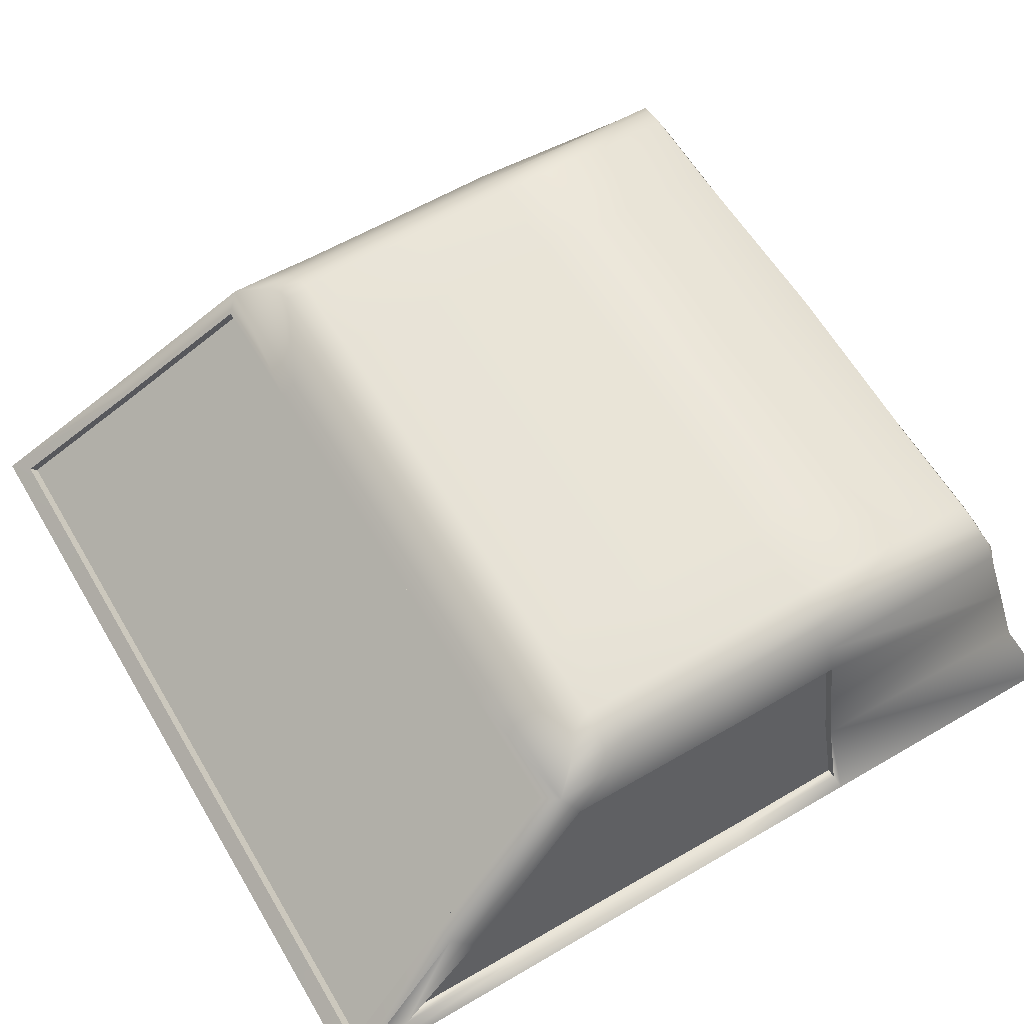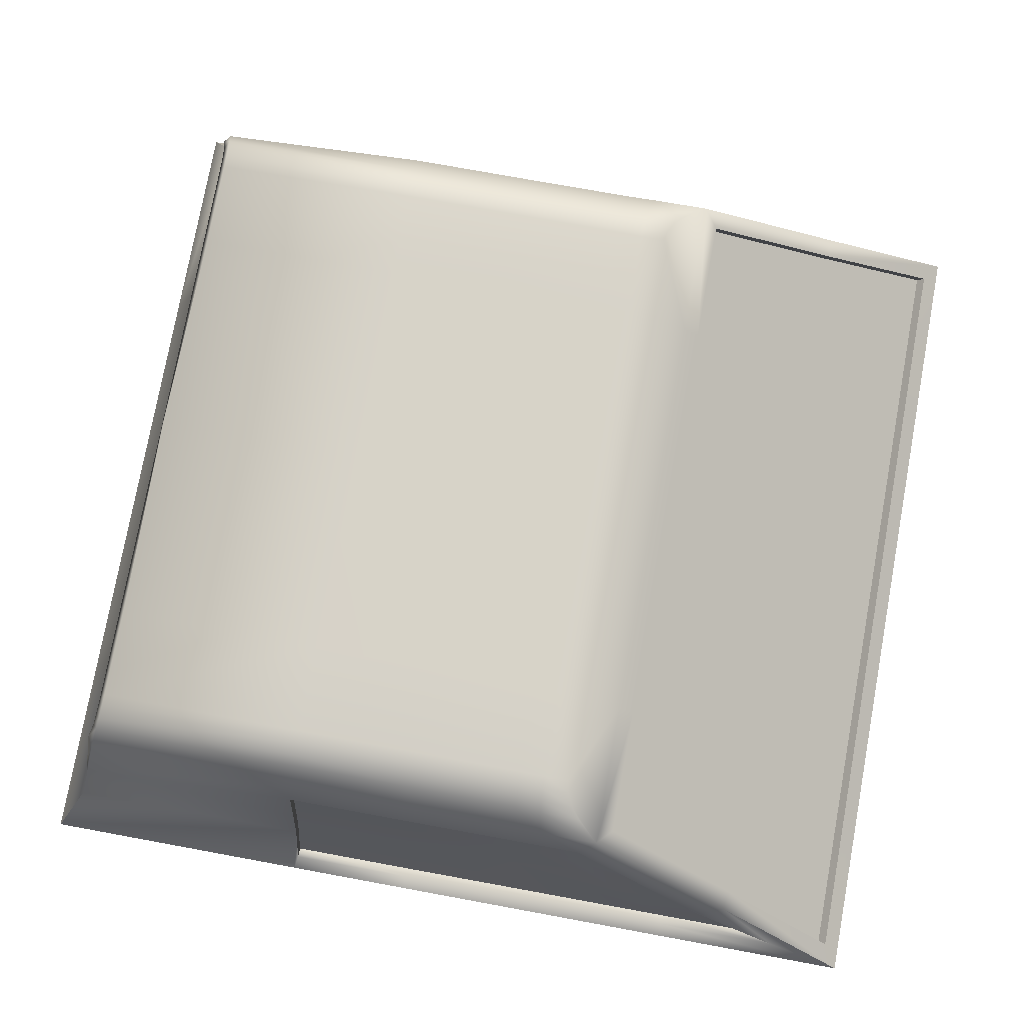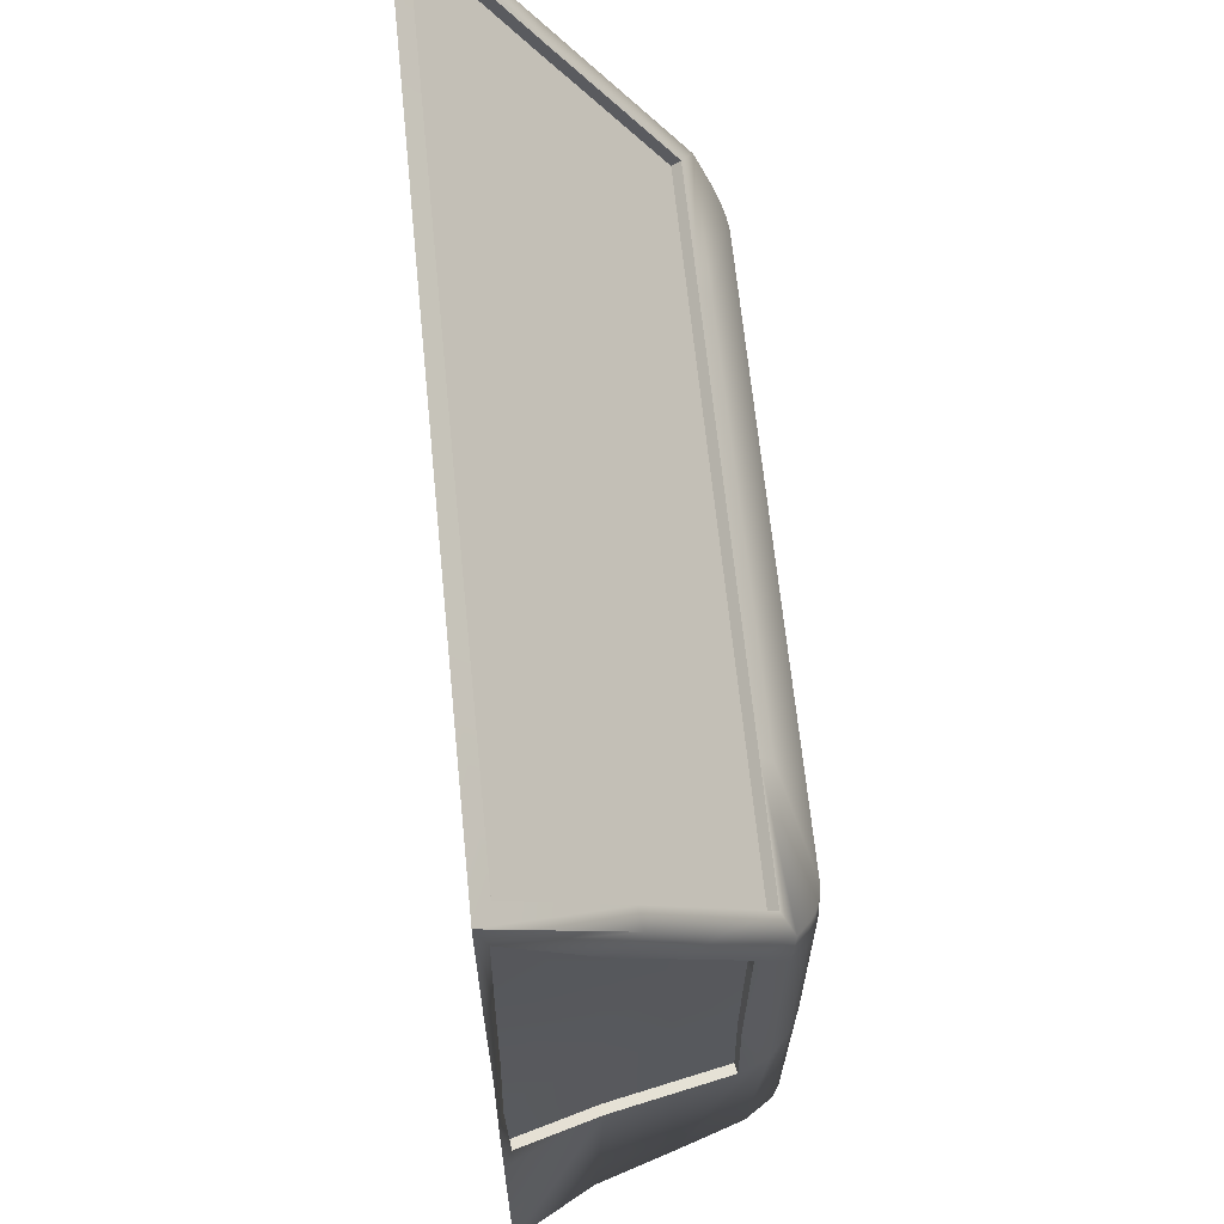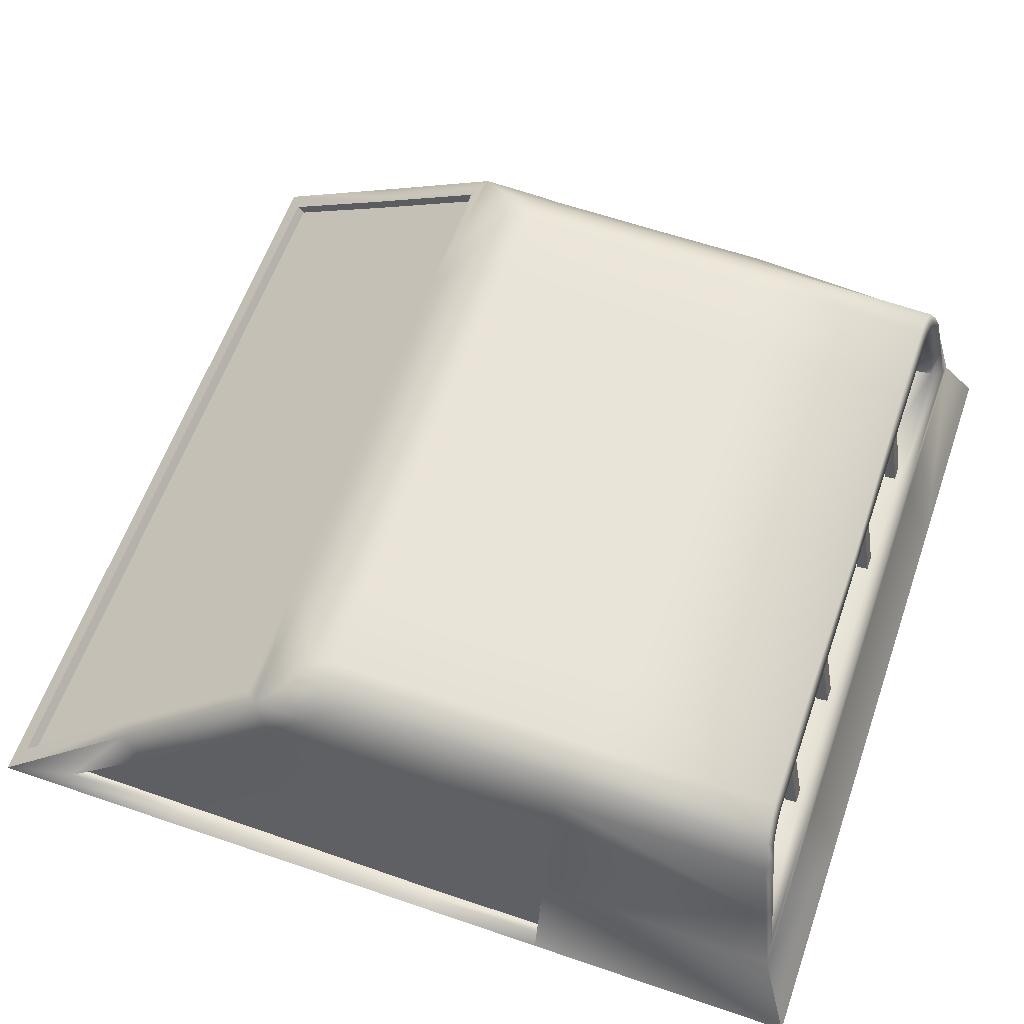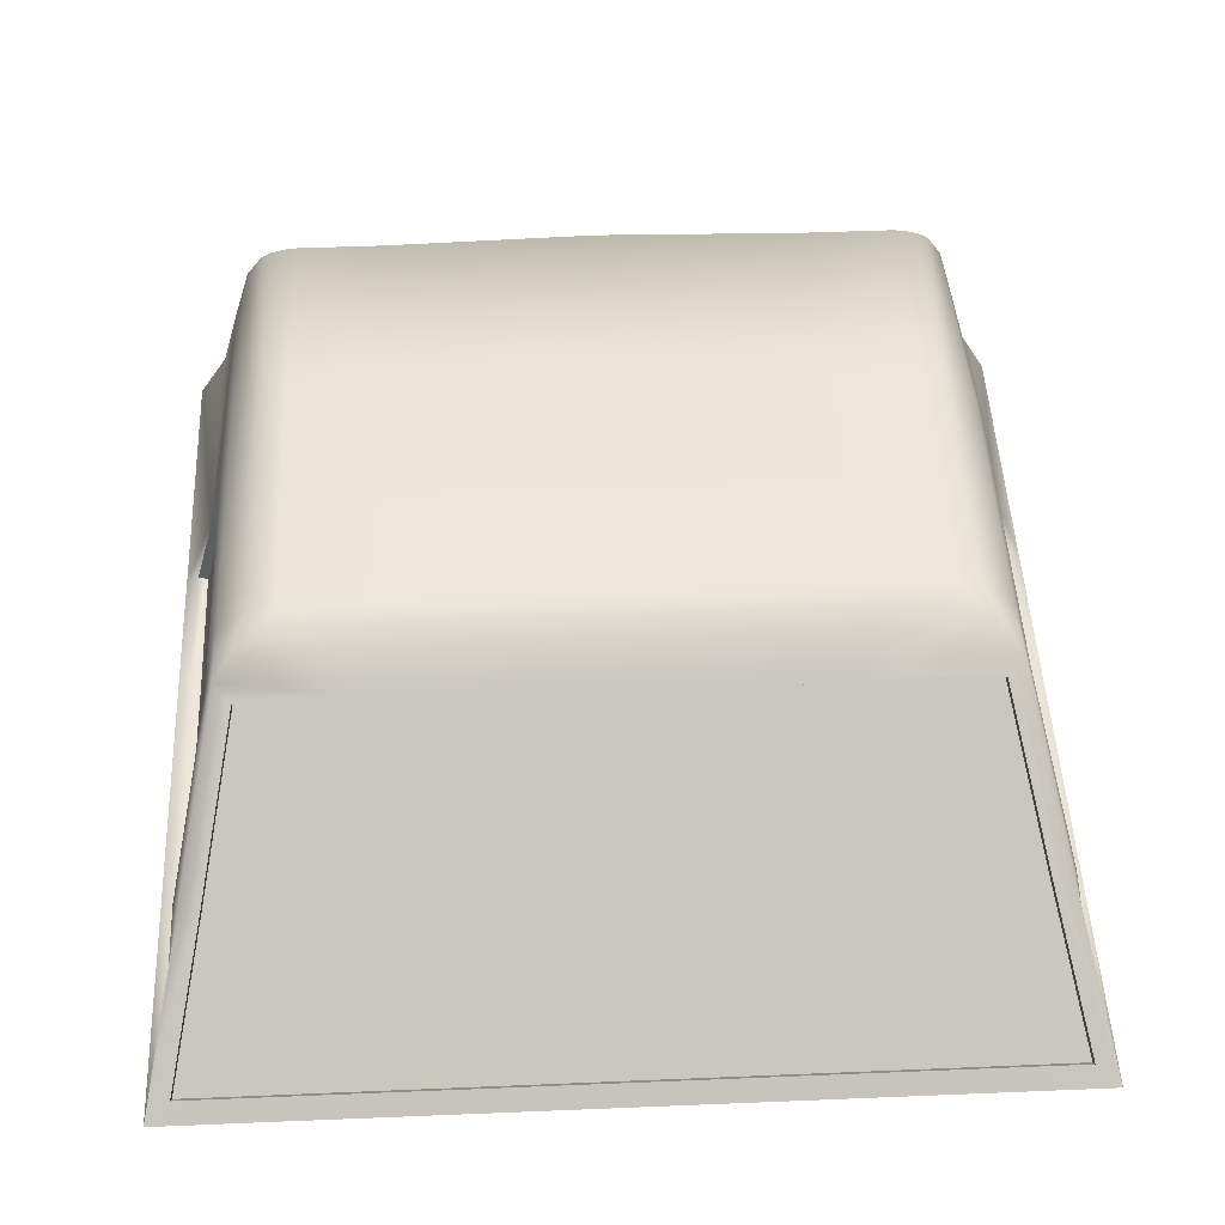
<metadata>
{"format":"obj","ext":"obj","renderer":"f3d","projection":"perspective","resolution":1024,"background":"white","views":[{"elev":61.4,"azim":59.3,"up":"+Y"},{"elev":77.1,"azim":-79.6,"up":"+Y"},{"elev":65.0,"azim":84.3,"up":"+Z"},{"elev":60.2,"azim":109.3,"up":"+Y"},{"elev":49.7,"azim":-2.6,"up":"+Y"}]}
</metadata>
<code>
v 0.8245 0.908 -0.09334
v 0.8243 0.9128 0.1742
v 0.8248 0.9139 -0.3397
v 0.8241 0.9186 0.7508
v 0.4229 1.431 0.2322
v 0.4229 1.436 0.133
v 0.4213 1.435 -0.09321
v 0.7089 1.368 -0.3376
v 0.7795 1.077 -0.3377
v 0.7305 1.31 -0.3377
v 0.7303 1.307 -0.09444
v 0.7972 1.083 0.5682
v 0.4238 1.377 0.3127
v 0.85 0.9001 0.1772
v 0.85 0.898 -0.3442
v 0.85 0.8987 0.9033
v 0.85 0.8985 -0.08984
v 0.7089 1.37 0.1395
v 0.7089 1.368 -0.09412
v 0.8049 0.9082 0.1744
v 0.76 1.072 0.1526
v 0.8052 0.9028 -0.09336
v 0.7601 1.075 -0.09399
v 0.7108 1.303 -0.09445
v 0.7777 1.079 0.5686
v 0.7602 1.072 -0.3377
v 0.8046 0.9146 0.7512
v 0.8056 0.9087 -0.3397
v 0.711 1.306 -0.3377
v 0.755 1.193 -0.3377
v 0.7636 1.197 0.424
v 0.7354 1.189 0.1465
v 0.7354 1.189 -0.09422
v 0.7356 1.189 -0.3377
v 0.7442 1.192 0.4246
v 0.7302 1.309 0.1402
v 0.7107 1.305 0.1405
v 0.73 1.31 0.2798
v 0.7106 1.306 0.2805
v 0.418 1.402 -0.7616
v 0.741 1.129 0.6197
v 0.8027 0.9268 0.8709
v 0.4296 0.9268 0.8709
v 0.7057 1.251 0.4689
v 0.4238 1.353 0.3431
v 0.6763 1.353 0.3431
v 0.7795 1.134 0.6142
v 0.7442 1.256 0.4634
v 0.7089 1.377 0.3127
v 0.4248 1.117 0.6003
v 0.4257 0.9096 0.857
v 0.4243 1.238 0.4495
v 0.741 1.112 0.6059
v 0.4238 1.335 0.3292
v 0.7057 1.234 0.455
v 0.8027 0.9096 0.857
v 0.6763 1.335 0.3292
v 0.7141 1.108 -0.7946
v 0.85 0.8973 -0.8931
v 0.713 1.203 -0.8019
v 0.6798 1.351 -0.7783
v 0.4065 1.101 -0.7617
v 0.4065 1.382 -0.7123
v 0.4065 1.386 -0.7357
v 0.4065 1.105 -0.7851
v 0.4161 0.8973 -0.8931
v 0.4161 1.057 -0.8242
v 0.4196 1.434 -0.3327
v 0.85 0.8988 0.5011
v 0.4229 1.434 0.1826
v 0.8242 0.9157 0.4953
v 0.7301 1.31 0.21
v 0.7689 1.076 0.3606
v 0.8048 0.9114 0.4923
v 0.7107 1.306 0.2105
v 0.7398 1.191 0.2855
v 0.7089 1.374 0.1959
v 0.7793 1.057 -0.8242
v 0.4161 1.088 -0.8194
v 0.6933 1.199 -0.7809
v 0.7395 1.088 -0.8194
v 0.6614 1.341 -0.7557
v 0.418 1.382 -0.7451
v 0.4161 1.108 -0.7946
v 0.4166 1.331 -0.6815
v 0.4165 1.181 -0.7115
v 0.4163 1.096 -0.727
v 0.694 1.187 -0.7133
v 0.4185 1.373 -0.6771
v 0.6625 1.329 -0.6882
v 0.7145 1.097 -0.7269
v 0.4364 1.101 -0.7617
v 0.4364 1.382 -0.7123
v 0.4364 1.105 -0.7851
v 0.4364 1.386 -0.7357
v 0.1573 1.101 -0.7617
v 0.1573 1.382 -0.7123
v 0.1573 1.386 -0.7357
v 0.1573 1.105 -0.7851
v 0.1872 1.101 -0.7617
v 0.1872 1.382 -0.7123
v 0.1872 1.105 -0.7851
v 0.1872 1.386 -0.7357
v 0.6713 1.406 0.2697
v 0.5977 1.431 0.2322
v 0.6494 1.419 0.251
v 0.6224 1.428 0.2373
v 0.6678 1.407 -0.09359
v 0.5976 1.435 -0.09321
v 0.6476 1.421 -0.0934
v 0.6219 1.431 -0.09326
v 0.5976 1.436 0.133
v 0.6681 1.408 0.1357
v 0.622 1.432 0.1334
v 0.6478 1.422 0.1344
v 0.668 1.406 -0.3366
v 0.5974 1.434 -0.3327
v 0.6477 1.42 -0.3347
v 0.6218 1.43 -0.3332
v 0.5762 1.382 -0.7451
v 0.6471 1.355 -0.7523
v 0.6007 1.379 -0.7461
v 0.6267 1.369 -0.7487
v 0.6694 1.407 0.1885
v 0.5977 1.434 0.1826
v 0.6484 1.42 0.1855
v 0.6222 1.43 0.1834
v 0.6553 1.374 -0.7689
v 0.5843 1.402 -0.7616
v 0.6349 1.388 -0.7652
v 0.6089 1.398 -0.7625
v 0.5772 1.371 -0.6774
v 0.6479 1.343 -0.6846
v 0.6017 1.367 -0.6784
v 0.6276 1.357 -0.681
v 0.4283 0.8987 0.9033
v 0.7381 1.208 -0.7945
v 0.6991 1.344 -0.7677
v 0.418 1.426 -0.7484
v 0.6655 1.399 -0.7558
v 0.5947 1.427 -0.7484
v 0.6451 1.413 -0.7521
v 0.6192 1.423 -0.7494
v -0.8245 0.908 -0.09334
v -0.8243 0.9128 0.1742
v -0.8248 0.9139 -0.3397
v -0.8241 0.9186 0.7508
v 0 1.431 0.2322
v 0 1.436 0.133
v -0.4229 1.431 0.2322
v -0.4229 1.436 0.133
v -0.4213 1.435 -0.09321
v 0 1.435 -0.09321
v 0 1.402 -0.7616
v -0.7089 1.368 -0.3376
v 0 1.377 0.3127
v -0.7795 1.077 -0.3377
v -0.7305 1.31 -0.3377
v -0.7303 1.307 -0.09444
v -0.7972 1.083 0.5682
v -0.4238 1.377 0.3127
v -0.85 0.9001 0.1772
v -0.85 0.898 -0.3442
v -0.85 0.8987 0.9033
v -0.85 0.8985 -0.08984
v -0.7089 1.37 0.1395
v -0.7089 1.368 -0.09412
v -0.8049 0.9082 0.1744
v -0.76 1.072 0.1526
v -0.8052 0.9028 -0.09336
v -0.7601 1.075 -0.09399
v -0.7108 1.303 -0.09445
v -0.7777 1.079 0.5686
v -0.7602 1.072 -0.3377
v -0.8046 0.9146 0.7512
v -0.8056 0.9087 -0.3397
v -0.711 1.306 -0.3377
v -0.755 1.193 -0.3377
v -0.7636 1.197 0.424
v -0.7354 1.189 0.1465
v -0.7354 1.189 -0.09422
v -0.7356 1.189 -0.3377
v -0.7442 1.192 0.4246
v -0.7302 1.309 0.1402
v -0.7107 1.305 0.1405
v -0.73 1.31 0.2798
v -0.7106 1.306 0.2805
v -0.418 1.402 -0.7616
v 0 0.9268 0.8709
v -0.741 1.129 0.6197
v -0.8027 0.9268 0.8709
v -0.4296 0.9268 0.8709
v -0.7057 1.251 0.4689
v -0.4238 1.353 0.3431
v 0 1.353 0.3431
v -0.6763 1.353 0.3431
v -0.7795 1.134 0.6142
v -0.7442 1.256 0.4634
v -0.7089 1.377 0.3127
v 0 1.117 0.6003
v 0 0.9096 0.857
v -0.4248 1.117 0.6003
v -0.4257 0.9096 0.857
v 0 1.238 0.4495
v -0.4243 1.238 0.4495
v -0.741 1.112 0.6059
v 0 1.335 0.3292
v -0.4238 1.335 0.3292
v -0.7057 1.234 0.455
v -0.8027 0.9096 0.857
v -0.6763 1.335 0.3292
v -0.7141 1.108 -0.7946
v -0.85 0.8973 -0.8931
v -0.713 1.203 -0.8019
v -0.6798 1.351 -0.7783
v 0 1.088 -0.8194
v 0 0.8973 -0.8931
v -0.4065 1.101 -0.7617
v -0.4065 1.382 -0.7123
v -0.4065 1.386 -0.7357
v -0.4065 1.105 -0.7851
v -0.4161 0.8973 -0.8931
v -0.4161 1.057 -0.8242
v -0.4196 1.434 -0.3327
v -0.85 0.8988 0.5011
v 0 1.434 -0.3327
v -0.4229 1.434 0.1826
v 0 1.434 0.1826
v -0.8242 0.9157 0.4953
v -0.7301 1.31 0.21
v -0.7689 1.076 0.3606
v -0.8048 0.9114 0.4923
v -0.7107 1.306 0.2105
v -0.7398 1.191 0.2855
v -0.7089 1.374 0.1959
v -0.7793 1.057 -0.8242
v -0.4161 1.088 -0.8194
v 0 1.057 -0.8242
v 0 1.433 -0.7532
v -0.6933 1.199 -0.7809
v -0.7395 1.088 -0.8194
v -0.6614 1.341 -0.7557
v -0.418 1.382 -0.7451
v -0.4161 1.108 -0.7946
v 0 1.108 -0.7946
v 0 1.382 -0.7451
v 0 1.33 -0.6814
v -0.4166 1.331 -0.6815
v -0.4165 1.181 -0.7115
v 0 1.18 -0.7116
v 0 1.096 -0.7271
v -0.4163 1.096 -0.727
v -0.694 1.187 -0.7133
v -0.4185 1.373 -0.6771
v -0.6625 1.329 -0.6882
v 0 1.376 -0.6768
v -0.7145 1.097 -0.7269
v -0.4364 1.101 -0.7617
v -0.4364 1.382 -0.7123
v -0.4364 1.105 -0.7851
v -0.4364 1.386 -0.7357
v -0.1573 1.101 -0.7617
v -0.1573 1.382 -0.7123
v -0.1573 1.386 -0.7357
v -0.1573 1.105 -0.7851
v -0.1872 1.101 -0.7617
v -0.1872 1.382 -0.7123
v -0.1872 1.105 -0.7851
v -0.1872 1.386 -0.7357
v -0.6713 1.406 0.2697
v -0.5977 1.431 0.2322
v -0.6494 1.419 0.251
v -0.6224 1.428 0.2373
v -0.6678 1.407 -0.09359
v -0.5976 1.435 -0.09321
v -0.6476 1.421 -0.0934
v -0.6219 1.431 -0.09326
v -0.5976 1.436 0.133
v -0.6681 1.408 0.1357
v -0.622 1.432 0.1334
v -0.6478 1.422 0.1344
v -0.668 1.406 -0.3366
v -0.5974 1.434 -0.3327
v -0.6477 1.42 -0.3347
v -0.6218 1.43 -0.3332
v -0.5762 1.382 -0.7451
v -0.6471 1.355 -0.7523
v -0.6007 1.379 -0.7461
v -0.6267 1.369 -0.7487
v -0.6694 1.407 0.1885
v -0.5977 1.434 0.1826
v -0.6484 1.42 0.1855
v -0.6222 1.43 0.1834
v -0.6553 1.374 -0.7689
v -0.5843 1.402 -0.7616
v -0.6349 1.388 -0.7652
v -0.6089 1.398 -0.7625
v -0.5772 1.371 -0.6774
v -0.6479 1.343 -0.6846
v -0.6017 1.367 -0.6784
v -0.6276 1.357 -0.681
v -0.4283 0.8987 0.9033
v 0 0.8987 0.9033
v -0.7381 1.208 -0.7945
v -0.6991 1.344 -0.7677
v -0.418 1.426 -0.7484
v -0.6655 1.399 -0.7558
v -0.5947 1.427 -0.7484
v -0.6451 1.413 -0.7521
v -0.6192 1.423 -0.7494
f 10 8 19 11
f 138 140 116 8
f 109 117 68 7
f 125 112 6 70
f 112 109 7 6
f 18 19 108 113
f 140 142 118 116
f 70 6 149 228
f 8 116 108 19
f 140 138 61 128
f 13 5 148 156
f 6 7 153 149
f 10 11 24 29
f 2 1 22 20
f 30 10 29 34
f 11 36 37 24
f 7 68 226 153
f 137 138 8 10 30
f 1 3 28 22
f 3 9 26 28
f 71 4 16 69
f 3 1 17 15
f 1 2 14 17
f 4 12 47 16
f 77 18 113 124
f 31 38 49 48
f 72 36 18 77
f 36 11 19 18
f 83 120 132 89
f 74 20 21 73
f 76 32 37 75
f 20 22 23 21
f 32 33 24 37
f 22 28 26 23
f 33 34 29 24
f 31 12 25 35
f 12 4 27 25
f 71 2 20 74
f 38 31 35 39
f 23 26 34 33
f 21 23 33 32
f 73 21 32 76
f 12 31 48 47
f 9 30 34 26
f 72 38 39 75
f 45 195 207 54
f 42 41 53 56
f 41 44 55 53
f 44 46 57 55
f 43 42 56 51
f 46 45 54 57
f 41 42 16 47
f 43 189 303 136
f 42 43 136 16
f 44 41 47 48
f 195 45 13 156
f 45 46 49 13
f 46 44 48 49
f 51 50 200 201
f 52 54 207 204
f 56 53 50 51
f 55 57 54 52
f 53 55 52 50
f 50 52 204 200
f 189 43 51 201
f 80 58 91 88
f 58 84 87 91
f 67 66 217 238
f 78 59 66 67
f 82 121 128 61
f 120 83 40 129
f 246 83 89 256
f 82 80 88 90
f 36 72 75 37
f 25 73 76 35
f 4 71 74 27
f 35 76 75 39
f 27 74 73 25
f 38 72 77 49
f 2 71 69 14
f 5 70 228 148
f 49 77 124 104
f 13 107 105 5
f 9 3 15 59 78
f 139 40 154 239
f 141 143 131 129
f 79 81 78 67
f 216 79 67 238
f 141 139 68 117
f 132 134 135 133 90 85 89
f 58 80 60 81
f 80 82 61 60
f 121 82 90 133
f 84 58 81 79
f 245 84 79 216
f 83 246 154 40
f 139 239 226 68
f 90 88 86 85
f 88 91 87 86
f 89 85 247 256
f 86 87 251 250
f 85 86 250 247
f 84 245 251 87
f 62 63 64 65
f 65 64 95 94
f 94 95 93 92
f 92 93 63 62
f 96 97 98 99
f 99 98 103 102
f 102 103 101 100
f 100 101 97 96
f 109 112 114 111
f 111 114 115 110
f 110 115 113 108
f 117 109 111 119
f 119 111 110 118
f 118 110 108 116
f 125 105 107 127
f 127 107 106 126
f 126 106 104 124
f 112 125 127 114
f 114 127 126 115
f 115 126 124 113
f 142 143 119 118
f 143 141 117 119
f 121 133 135 123
f 123 135 134 122
f 122 134 132 120
f 139 141 129 40
f 142 140 128 130
f 143 142 130 131
f 128 121 123 130
f 130 123 122 131
f 131 122 120 129
f 105 125 70 5
f 49 104 106 107 13
f 137 30 9 78
f 81 60 137 78
f 138 137 60 61
f 158 159 167 155
f 305 155 282 307
f 275 152 224 283
f 291 227 151 278
f 278 151 152 275
f 166 279 274 167
f 307 282 284 309
f 227 228 149 151
f 155 167 274 282
f 307 294 215 305
f 161 156 148 150
f 151 149 153 152
f 158 177 172 159
f 145 168 170 144
f 178 182 177 158
f 159 172 185 184
f 152 153 226 224
f 304 178 158 155 305
f 144 170 176 146
f 146 176 174 157
f 229 225 164 147
f 146 163 165 144
f 144 165 162 145
f 147 164 197 160
f 235 290 279 166
f 179 198 199 186
f 230 235 166 184
f 184 166 167 159
f 243 254 298 286
f 232 231 169 168
f 234 233 185 180
f 168 169 171 170
f 180 185 172 181
f 170 171 174 176
f 181 172 177 182
f 179 183 173 160
f 160 173 175 147
f 229 232 168 145
f 186 187 183 179
f 171 181 182 174
f 169 180 181 171
f 231 234 180 169
f 160 197 198 179
f 157 174 182 178
f 230 233 187 186
f 194 208 207 195
f 191 210 206 190
f 190 206 209 193
f 193 209 211 196
f 192 203 210 191
f 196 211 208 194
f 190 197 164 191
f 192 302 303 189
f 191 164 302 192
f 193 198 197 190
f 195 156 161 194
f 194 161 199 196
f 196 199 198 193
f 203 201 200 202
f 205 204 207 208
f 210 203 202 206
f 209 205 208 211
f 206 202 205 209
f 202 200 204 205
f 189 201 203 192
f 240 253 257 212
f 212 257 252 244
f 223 238 217 222
f 236 223 222 213
f 242 215 294 287
f 286 295 188 243
f 246 256 254 243
f 242 255 253 240
f 184 185 233 230
f 173 183 234 231
f 147 175 232 229
f 183 187 233 234
f 175 173 231 232
f 186 199 235 230
f 145 162 225 229
f 150 148 228 227
f 199 270 290 235
f 161 150 271 273
f 157 236 213 163 146
f 306 239 154 188
f 308 295 297 310
f 237 223 236 241
f 216 238 223 237
f 308 283 224 306
f 298 254 248 255 299 301 300
f 212 241 214 240
f 240 214 215 242
f 287 299 255 242
f 244 237 241 212
f 245 216 237 244
f 243 188 154 246
f 306 224 226 239
f 255 248 249 253
f 253 249 252 257
f 254 256 247 248
f 249 250 251 252
f 248 247 250 249
f 244 252 251 245
f 218 221 220 219
f 221 260 261 220
f 260 258 259 261
f 258 218 219 259
f 262 265 264 263
f 265 268 269 264
f 268 266 267 269
f 266 262 263 267
f 275 277 280 278
f 277 276 281 280
f 276 274 279 281
f 283 285 277 275
f 285 284 276 277
f 284 282 274 276
f 291 293 273 271
f 293 292 272 273
f 292 290 270 272
f 278 280 293 291
f 280 281 292 293
f 281 279 290 292
f 309 284 285 310
f 310 285 283 308
f 287 289 301 299
f 289 288 300 301
f 288 286 298 300
f 306 188 295 308
f 309 296 294 307
f 310 297 296 309
f 294 296 289 287
f 296 297 288 289
f 297 295 286 288
f 271 150 227 291
f 199 161 273 272 270
f 304 236 157 178
f 241 236 304 214
f 305 215 214 304

</code>
